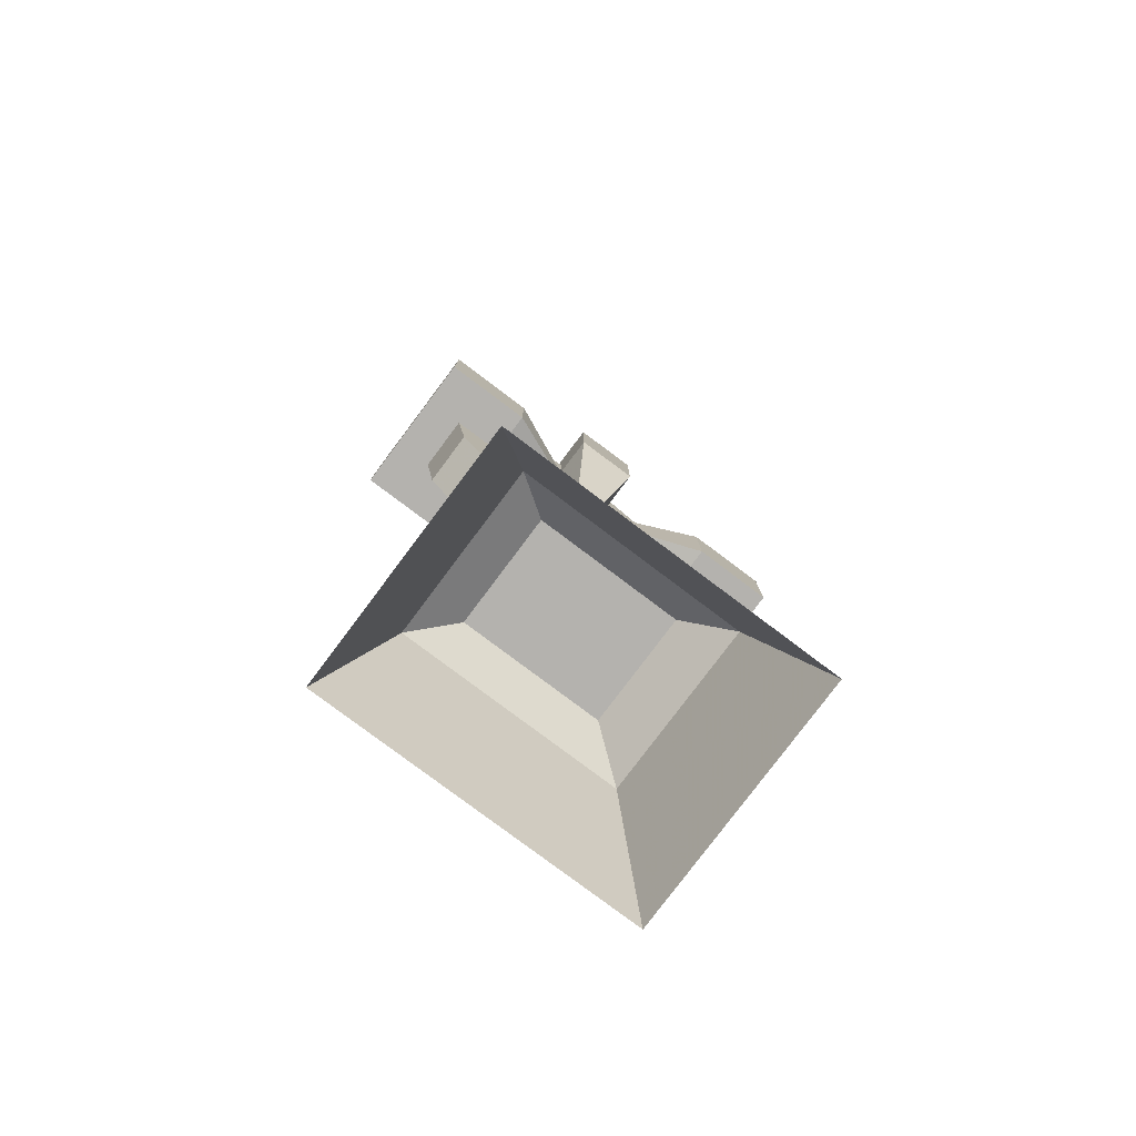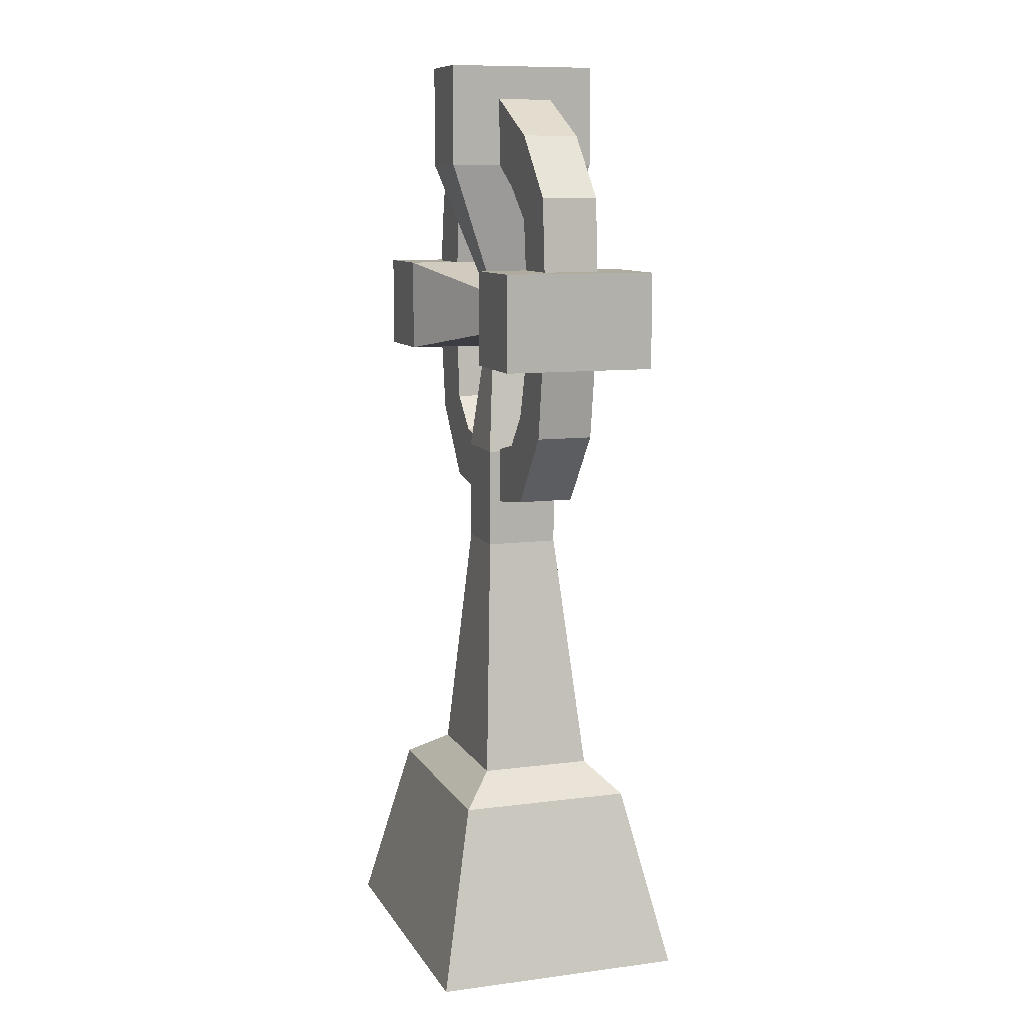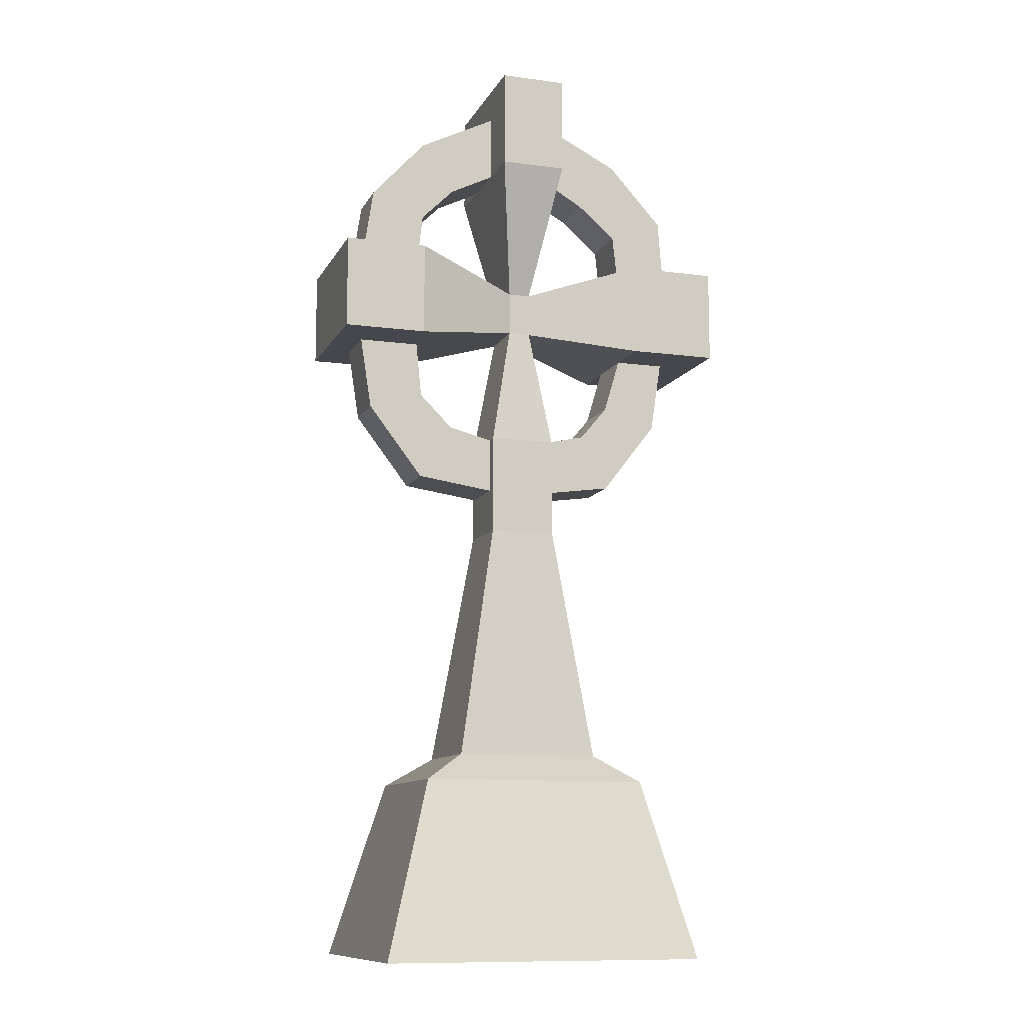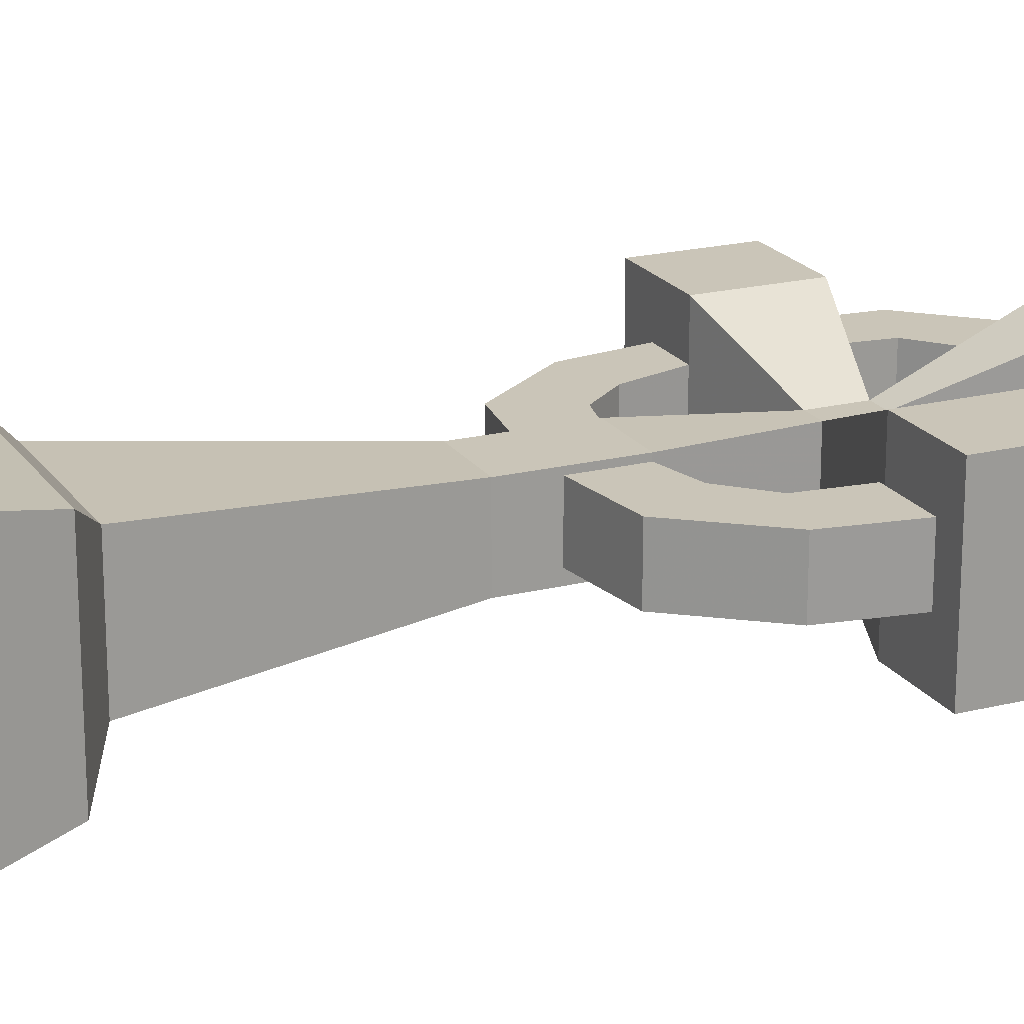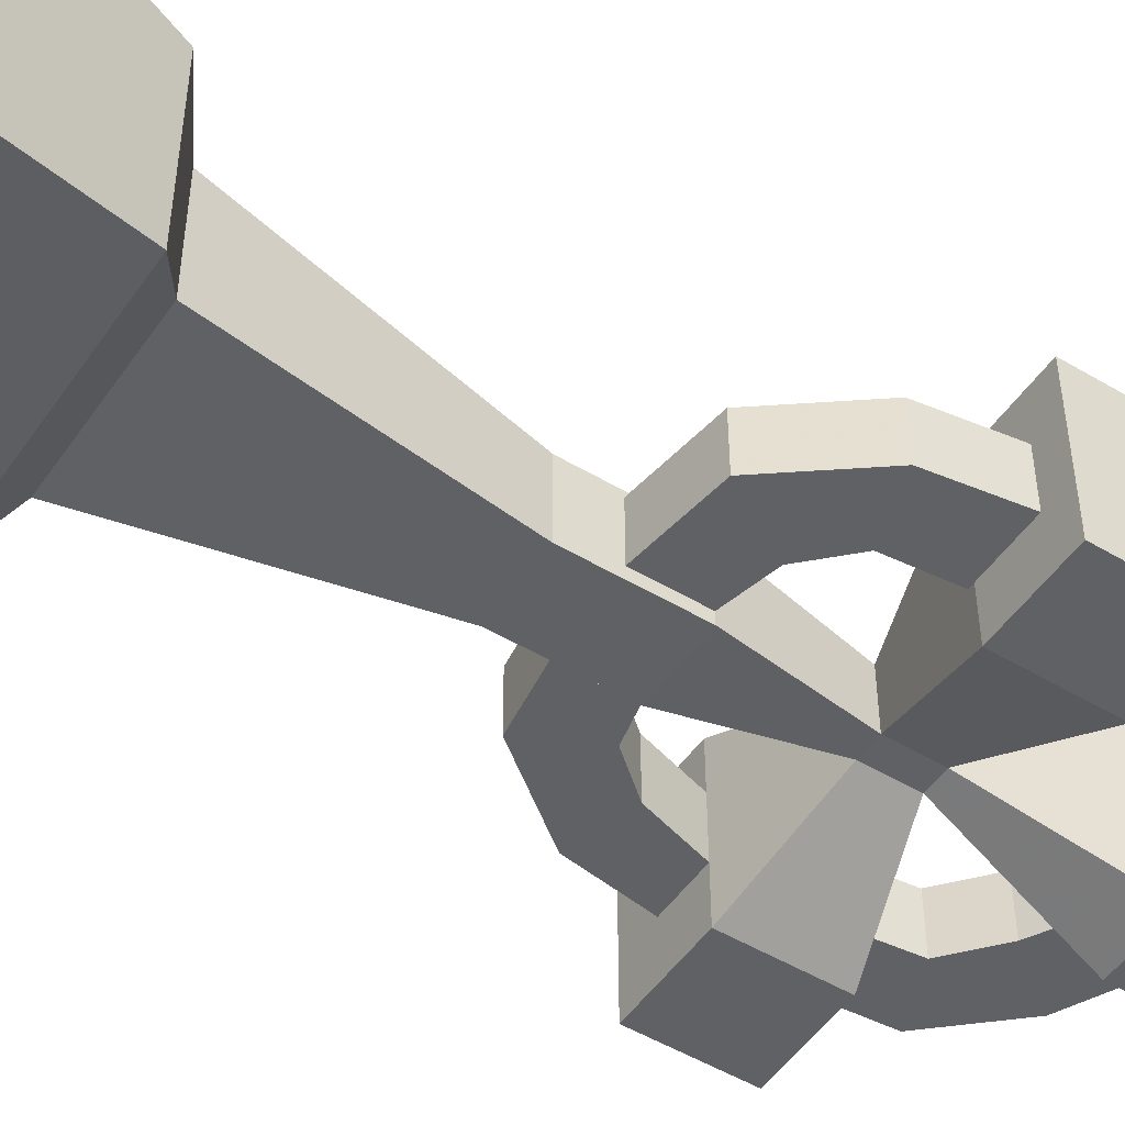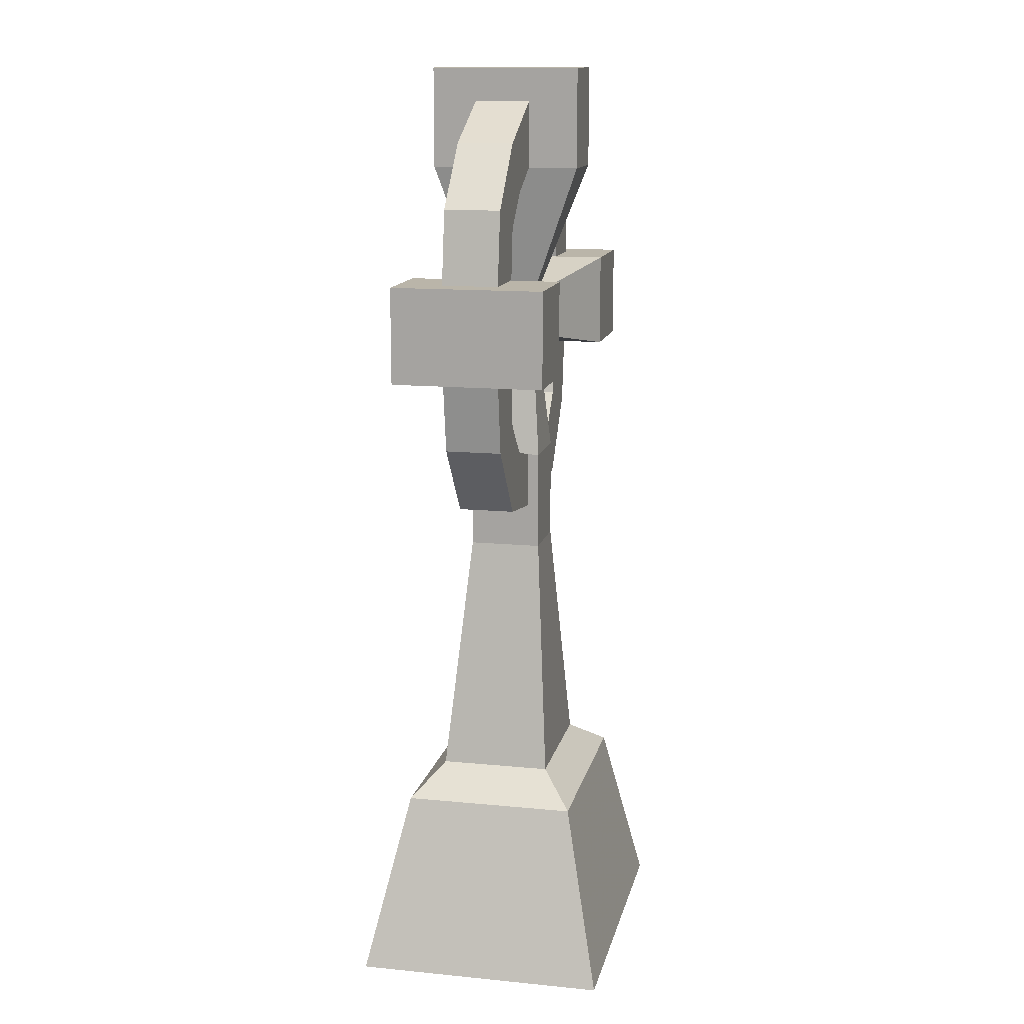
<metadata>
{"format":"obj","ext":"obj","renderer":"f3d","projection":"perspective","resolution":1024,"background":"white","views":[{"elev":-79.7,"azim":-36.9,"up":"+Y"},{"elev":9.7,"azim":-108.8,"up":"+Y"},{"elev":-11.0,"azim":161.7,"up":"+Y"},{"elev":20.3,"azim":65.5,"up":"+Z"},{"elev":-50.1,"azim":56.7,"up":"+Z"},{"elev":13.6,"azim":102.4,"up":"+Y"}]}
</metadata>
<code>
v -1 128 5
v -1 120 5
v 3 120 5
v 3 128 5
v -5 152 13
v -5 152 -14
v -1 128 -5
v -20 133 13
v -20 116 13
v -20 116 -14
v -1 120 -5
v -5 98 6
v 7 98 6
v 7 98 -7
v 3 120 -5
v 23 116 13
v 23 133 13
v 23 133 -14
v 3 128 -5
v 7 152 13
v 7 170 13
v -5 170 13
v -5 170 -14
v 7 152 -14
v -20 133 -14
v -36 133 13
v -36 116 13
v -36 116 -14
v -5 98 -7
v -5 80 6
v 7 80 6
v 7 80 -7
v -12 37 10
v 14 37 10
v 14 37 -10
v -12 37 -10
v -5 80 -7
v 21 106 -5
v 31 103 -5
v 21 90 -5
v 15 100 -5
v 15 100 5
v 21 106 5
v 22 116 -5
v 33 116 -5
v 33 116 5
v 31 103 5
v 21 90 5
v 7 88 -5
v 7 98 -5
v 7 98 5
v 22 116 5
v 7 88 5
v -12 100 -5
v -17 90 -5
v -27 103 -5
v -17 106 -5
v -17 106 5
v -12 100 5
v -3 98 -5
v -3 88 -5
v -3 88 5
v -17 90 5
v -27 103 5
v -29 116 -5
v -20 116 -5
v -20 116 5
v -3 98 5
v -29 116 5
v -36 133 -14
v 7 170 -14
v -19 142 -5
v -29 146 -5
v -19 157 -5
v -12 148 -5
v -12 148 5
v -19 142 5
v -20 133 -5
v -30 133 -5
v -30 133 5
v -29 146 5
v -19 157 5
v -5 164 -5
v -5 152 -5
v -5 152 5
v -20 133 5
v -5 164 5
v 15 148 -5
v 21 157 -5
v 31 146 -5
v 21 142 -5
v 21 142 5
v 15 148 5
v 7 152 -5
v 7 164 -5
v 7 164 5
v 21 157 5
v 31 146 5
v 33 133 -5
v 22 133 -5
v 22 133 5
v 7 152 5
v 33 133 5
v 38 116 13
v 38 133 13
v 23 116 -14
v 38 116 -14
v 38 133 -14
v 22 32 -16
v -19 32 -16
v 22 32 15
v 31 0 22
v 31 0 -23
v -27 0 -23
v -19 32 15
v -27 0 22
f 1 2 3
f 1 3 4
f 1 4 5
f 1 5 6
f 1 6 7
f 1 7 8
f 1 8 9
f 1 9 2
f 2 9 10
f 2 10 11
f 2 11 12
f 2 12 13
f 2 13 3
f 3 13 14
f 3 14 15
f 3 15 16
f 3 16 17
f 3 17 4
f 4 17 18
f 4 18 19
f 4 19 20
f 4 20 5
f 5 20 21
f 5 21 22
f 5 22 23
f 5 23 6
f 6 23 24
f 6 24 7
f 7 24 19
f 7 19 11
f 7 11 25
f 7 25 8
f 8 25 26
f 8 26 9
f 9 26 27
f 9 27 28
f 9 28 10
f 10 28 25
f 10 25 11
f 19 15 11
f 11 15 29
f 11 29 12
f 12 29 30
f 12 30 13
f 13 30 31
f 13 31 32
f 13 32 14
f 14 32 29
f 14 29 15
f 30 33 34
f 30 34 31
f 31 34 35
f 31 35 32
f 32 35 36
f 32 36 37
f 32 37 29
f 29 37 30
f 30 37 33
f 33 37 36
f 33 36 34
f 34 36 35
f 38 39 40
f 38 40 41
f 38 41 42
f 38 42 43
f 38 43 44
f 38 44 39
f 39 44 45
f 39 45 46
f 39 46 47
f 39 47 40
f 40 47 48
f 40 48 49
f 40 49 41
f 41 49 50
f 41 50 51
f 41 51 42
f 42 51 48
f 42 48 47
f 42 47 43
f 43 47 46
f 43 46 52
f 43 52 44
f 51 53 48
f 48 53 49
f 54 55 56
f 54 56 57
f 54 57 58
f 54 58 59
f 54 59 60
f 54 60 55
f 55 60 61
f 55 61 62
f 55 62 63
f 55 63 56
f 56 63 64
f 56 64 65
f 56 65 57
f 57 65 66
f 57 66 67
f 57 67 58
f 58 67 64
f 58 64 63
f 58 63 59
f 59 63 62
f 59 62 68
f 59 68 60
f 67 69 64
f 64 69 65
f 25 28 70
f 25 70 26
f 26 70 27
f 27 70 28
f 24 23 71
f 24 71 21
f 24 21 20
f 24 20 19
f 22 21 71
f 22 71 23
f 72 73 74
f 72 74 75
f 72 75 76
f 72 76 77
f 72 77 78
f 72 78 73
f 73 78 79
f 73 79 80
f 73 80 81
f 73 81 74
f 74 81 82
f 74 82 83
f 74 83 75
f 75 83 84
f 75 84 85
f 75 85 76
f 76 85 82
f 76 82 81
f 76 81 77
f 77 81 80
f 77 80 86
f 77 86 78
f 85 87 82
f 82 87 83
f 88 89 90
f 88 90 91
f 88 91 92
f 88 92 93
f 88 93 94
f 88 94 89
f 89 94 95
f 89 95 96
f 89 96 97
f 89 97 90
f 90 97 98
f 90 98 99
f 90 99 91
f 91 99 100
f 91 100 101
f 91 101 92
f 92 101 98
f 92 98 97
f 92 97 93
f 93 97 96
f 93 96 102
f 93 102 94
f 101 103 98
f 98 103 99
f 104 105 17
f 104 17 16
f 104 16 106
f 104 106 107
f 104 107 105
f 105 107 108
f 105 108 17
f 17 108 18
f 18 108 106
f 18 106 19
f 19 106 15
f 15 106 16
f 106 108 107
f 109 110 36
f 109 36 35
f 109 35 111
f 109 111 112
f 109 112 113
f 109 113 110
f 110 113 114
f 110 114 115
f 110 115 33
f 110 33 36
f 111 35 34
f 111 34 115
f 111 115 116
f 111 116 112
f 115 34 33
f 114 116 115

</code>
